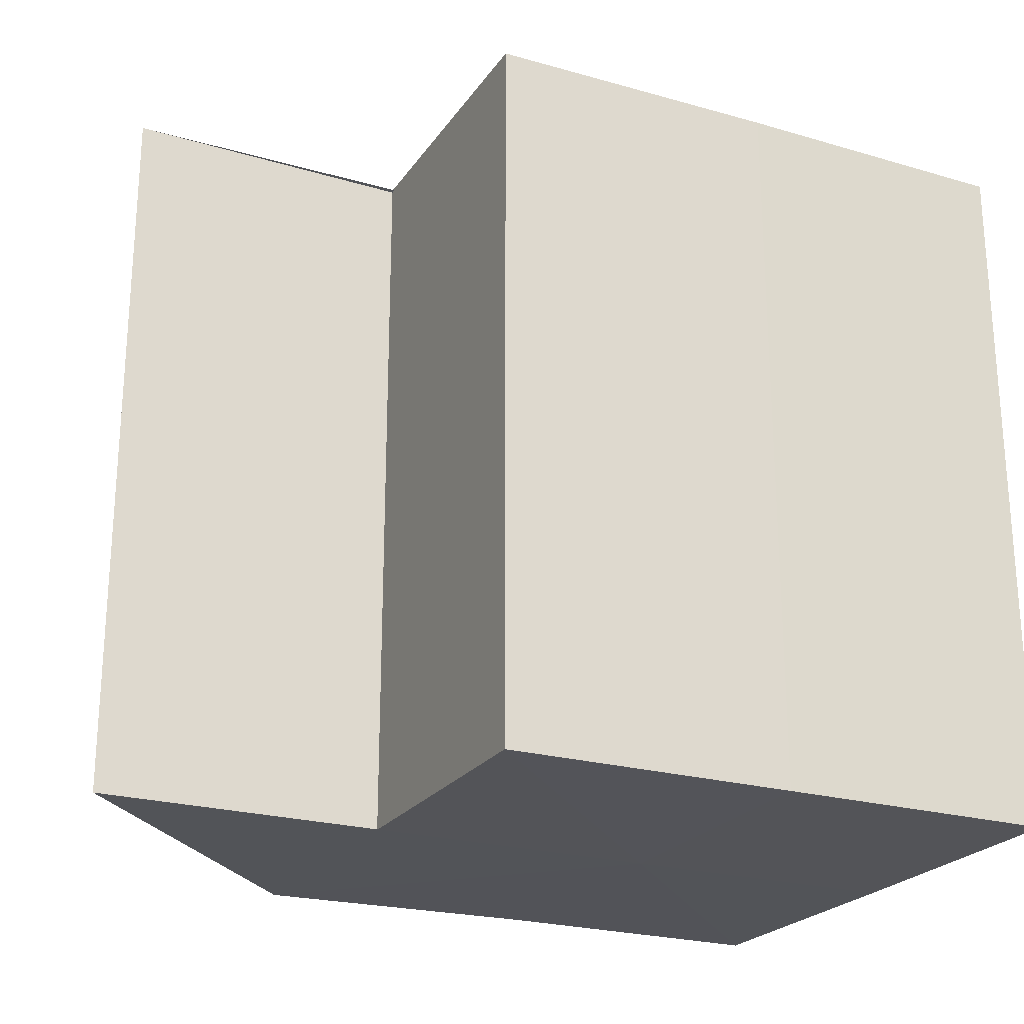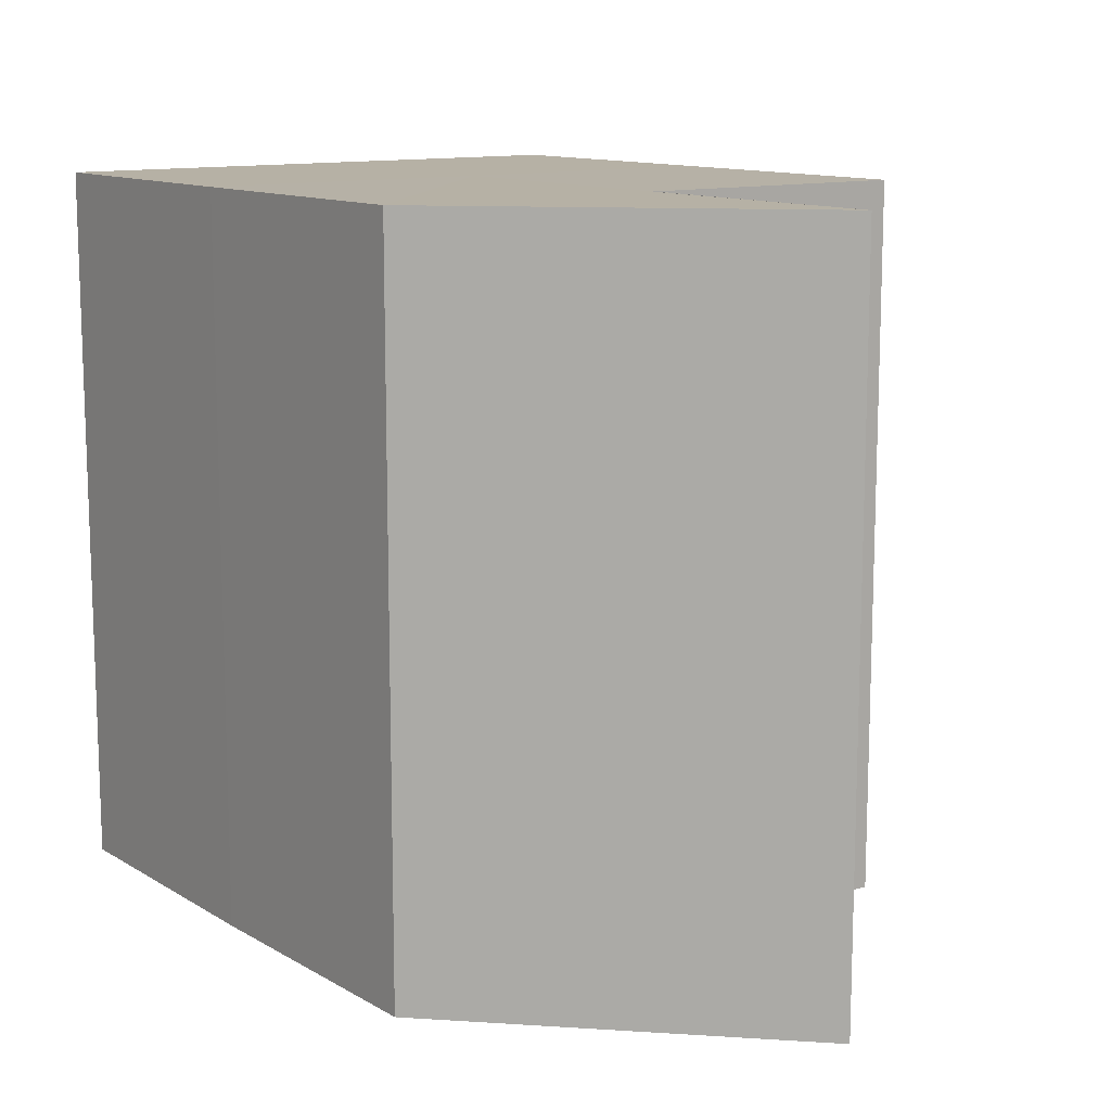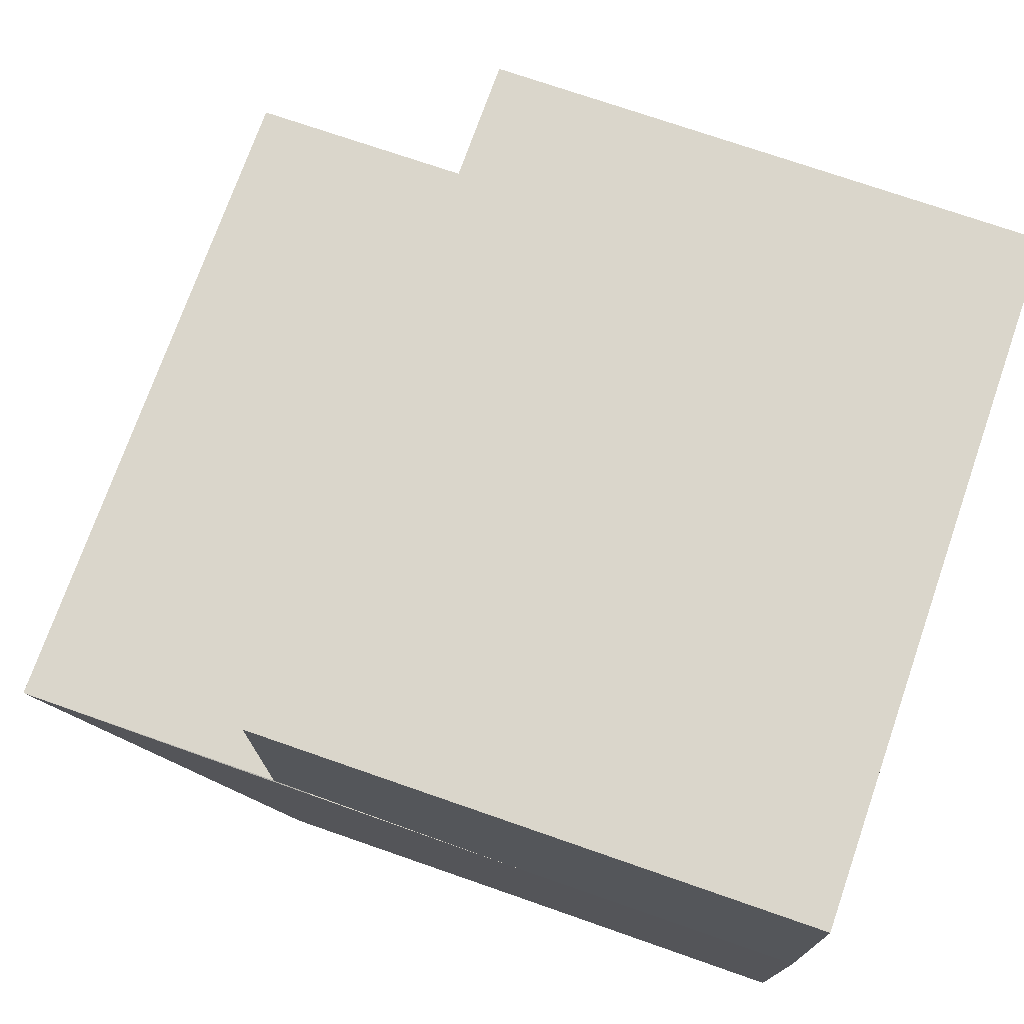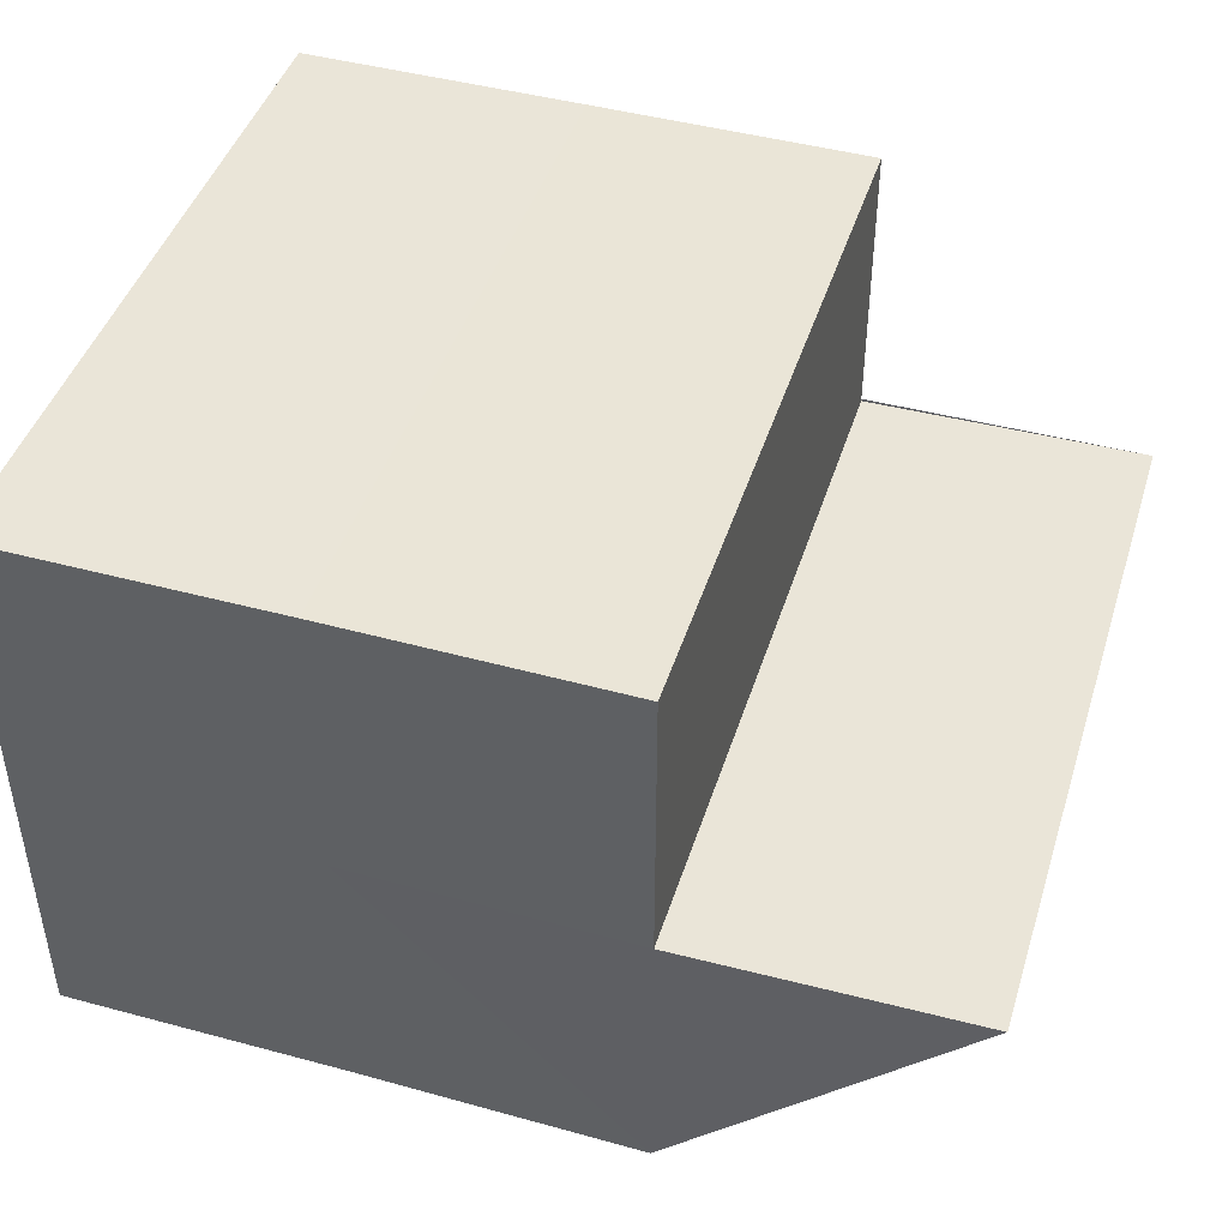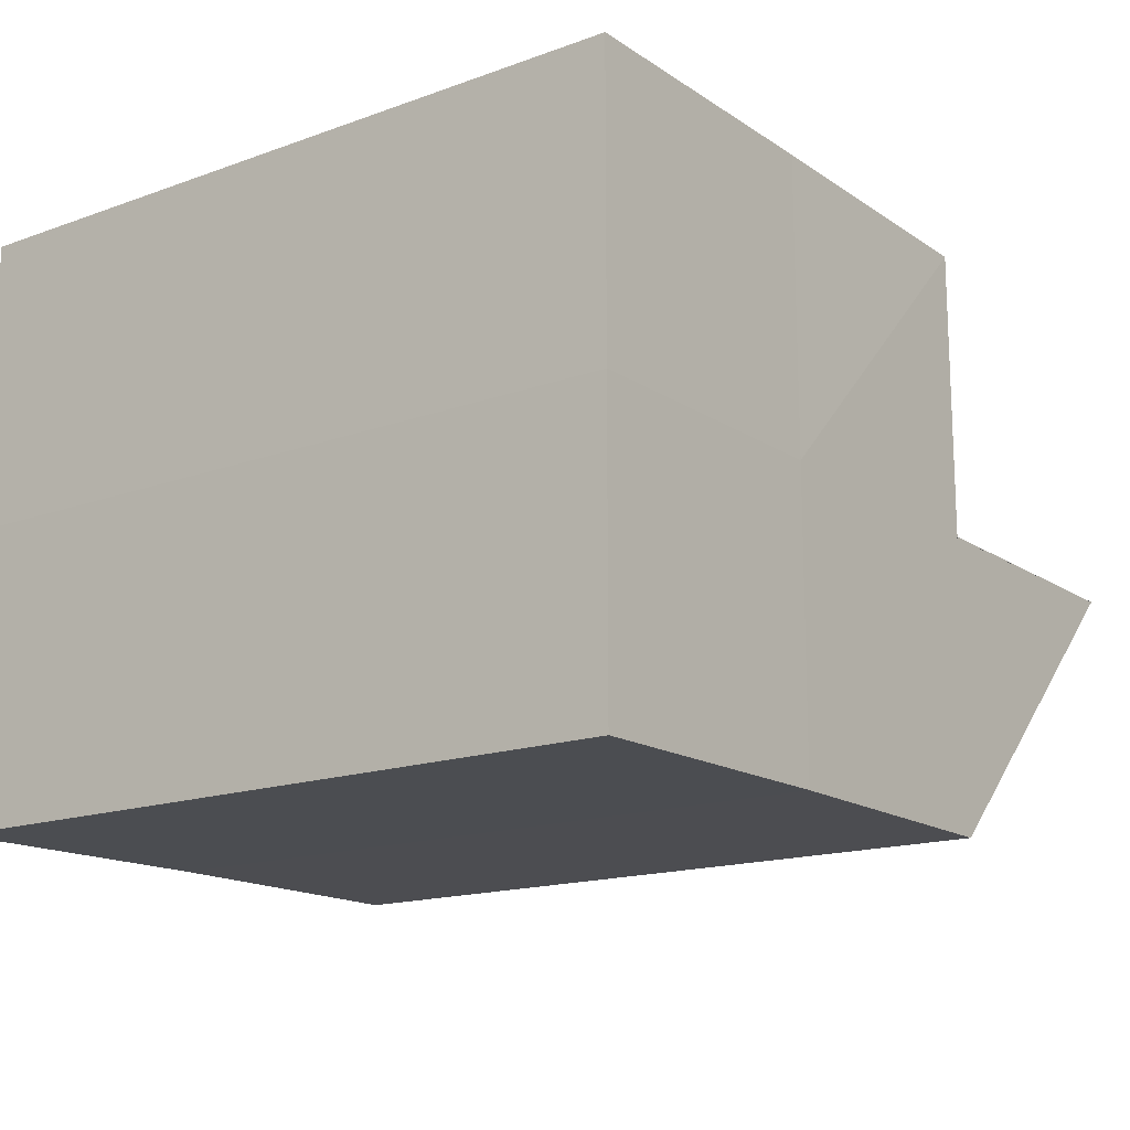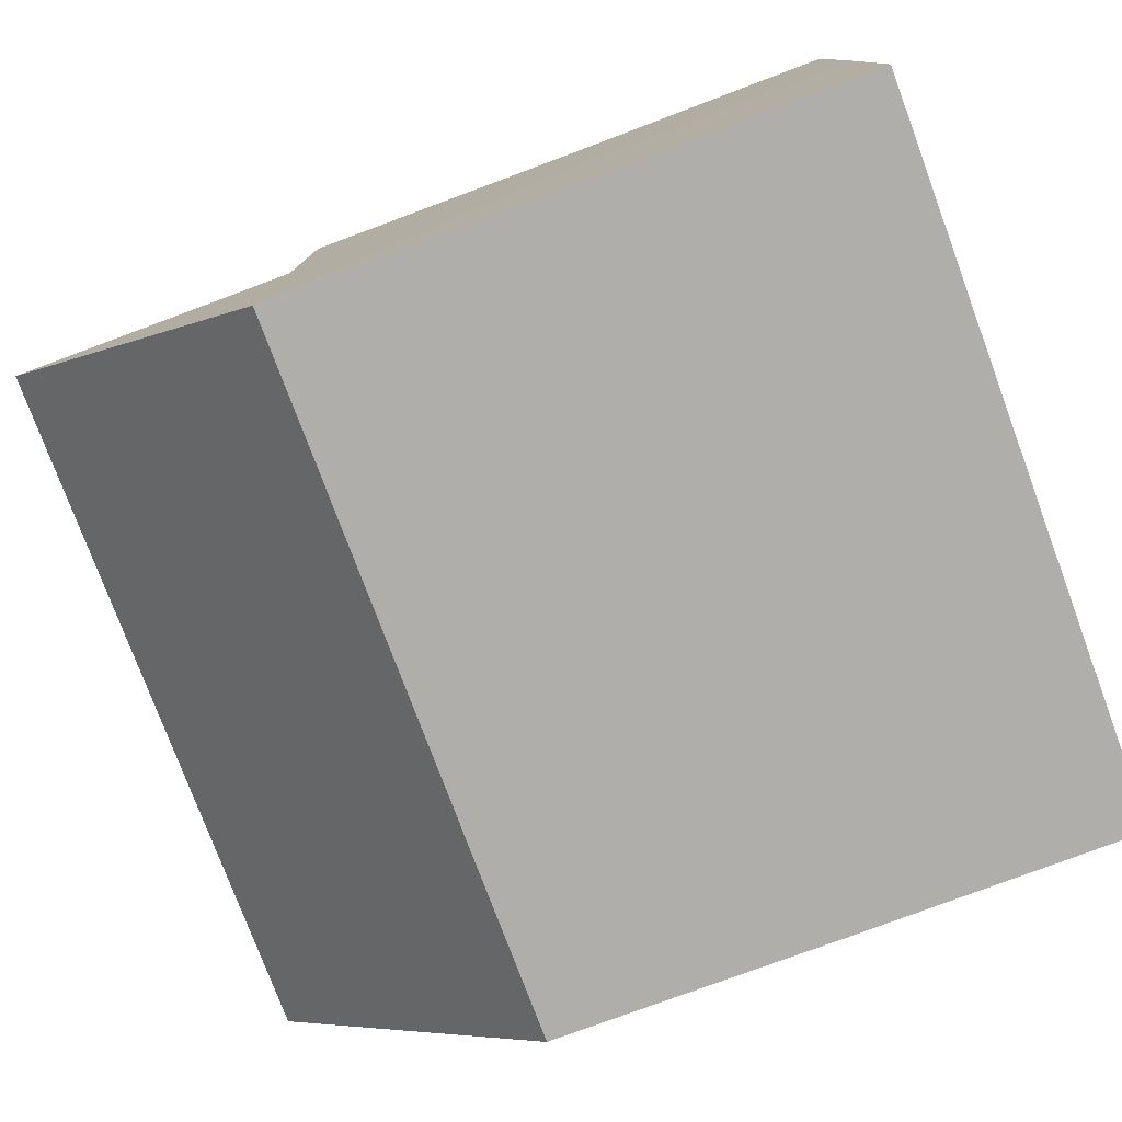
<metadata>
{"format":"obj","ext":"obj","renderer":"f3d","projection":"perspective","resolution":1024,"background":"white","views":[{"elev":-23.1,"azim":154.0,"up":"+Z"},{"elev":12.1,"azim":53.4,"up":"+Z"},{"elev":74.0,"azim":-160.8,"up":"+Y"},{"elev":44.4,"azim":17.4,"up":"+Y"},{"elev":-16.0,"azim":-53.5,"up":"+Y"},{"elev":-77.9,"azim":-159.5,"up":"+Y"}]}
</metadata>
<code>
o 952
v 2203 1859 9.018
v 2203 1859 9.018
v 2203 1859 9.043
v 2203 1859 9.043
v 2203 1859 9.018
v 2203 1859 9.043
v 2203 1859 9.043
v 2203 1859 9.043
v 2203 1859 9.043
v 2203 1859 9.043
v 2203 1859 9.043
v 2203 1859 9.043
v 2203 1859 9.043
v 2203 1859 9.043
v 2203 1859 9.043
v 2203 1859 9.018
v 2203 1859 9.018
v 2203 1859 9.043
v 2203 1859 9.043
v 2203 1859 9.018
v 2203 1859 9.018
v 2203 1859 9.018
v 2203 1859 9.018
v 2203 1859 9.043
v 2203 1859 9.043
v 2203 1859 9.018
v 2203 1859 9.043
v 2203 1859 9.018
v 2203 1859 9.018
v 2203 1859 9.018
v 2203 1859 9.018
v 2203 1859 9.018
v 2203 1859 9.043
v 2203 1859 9.018
v 2203 1859 9.018
v 2203 1859 9.018
v 2203 1859 9.043
v 2203 1859 9.043
v 2203 1859 9.043
v 2203 1859 9.043
v 2203 1859 9.043
v 2203 1859 9.018
v 2203 1859 9.043
v 2203 1859 9.018
v 2203 1859 9.018
v 2203 1859 9.018
v 2203 1859 9.018
v 2203 1859 9.043
v 2203 1859 9.043
v 2203 1859 9.018
v 2203 1859 9.018
v 2203 1859 9.018
v 2203 1859 9.018
v 2203 1859 9.043
v 2203 1859 9.018
v 2203 1859 9.043
f 1 2 3
f 4 5 6
f 7 6 8
f 7 8 9
f 7 9 10
f 7 10 11
f 7 11 12
f 7 12 13
f 7 13 14
f 7 14 15
f 16 17 5
f 18 17 19
f 20 21 18
f 16 22 17
f 16 23 22
f 24 23 25
f 16 26 23
f 27 28 24
f 16 29 26
f 30 31 27
f 31 32 33
f 16 34 29
f 16 35 34
f 16 36 35
f 37 29 38
f 39 36 40
f 41 42 37
f 43 44 39
f 45 46 41
f 46 47 48
f 49 50 43
f 51 52 49
f 52 53 54
f 53 55 56

</code>
